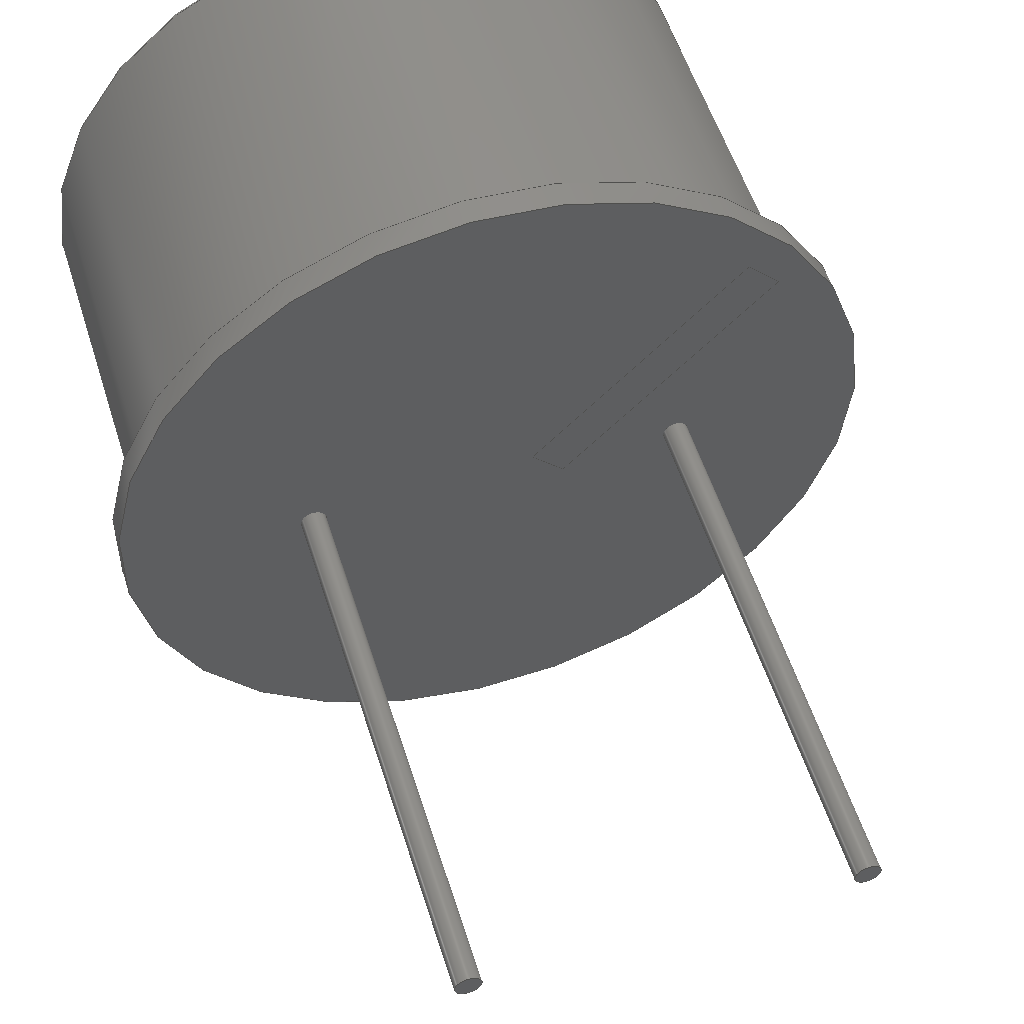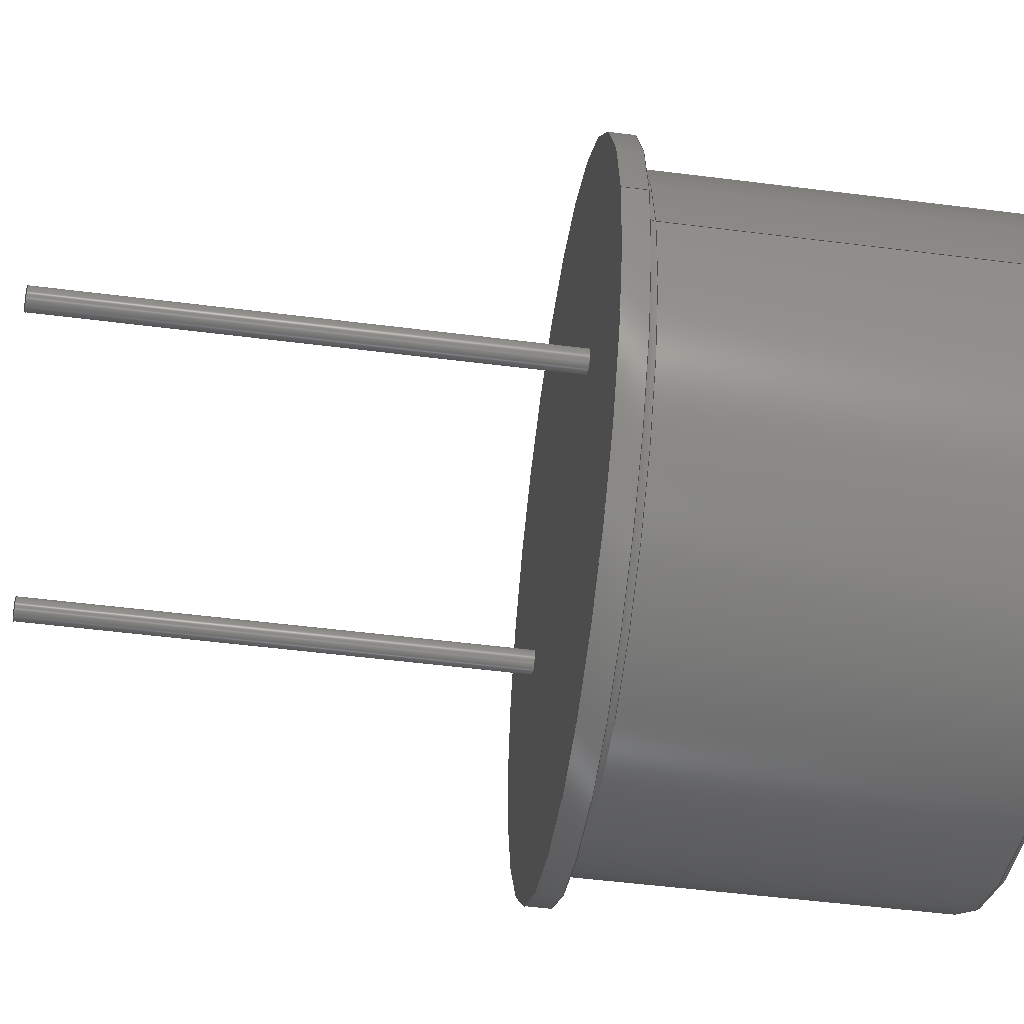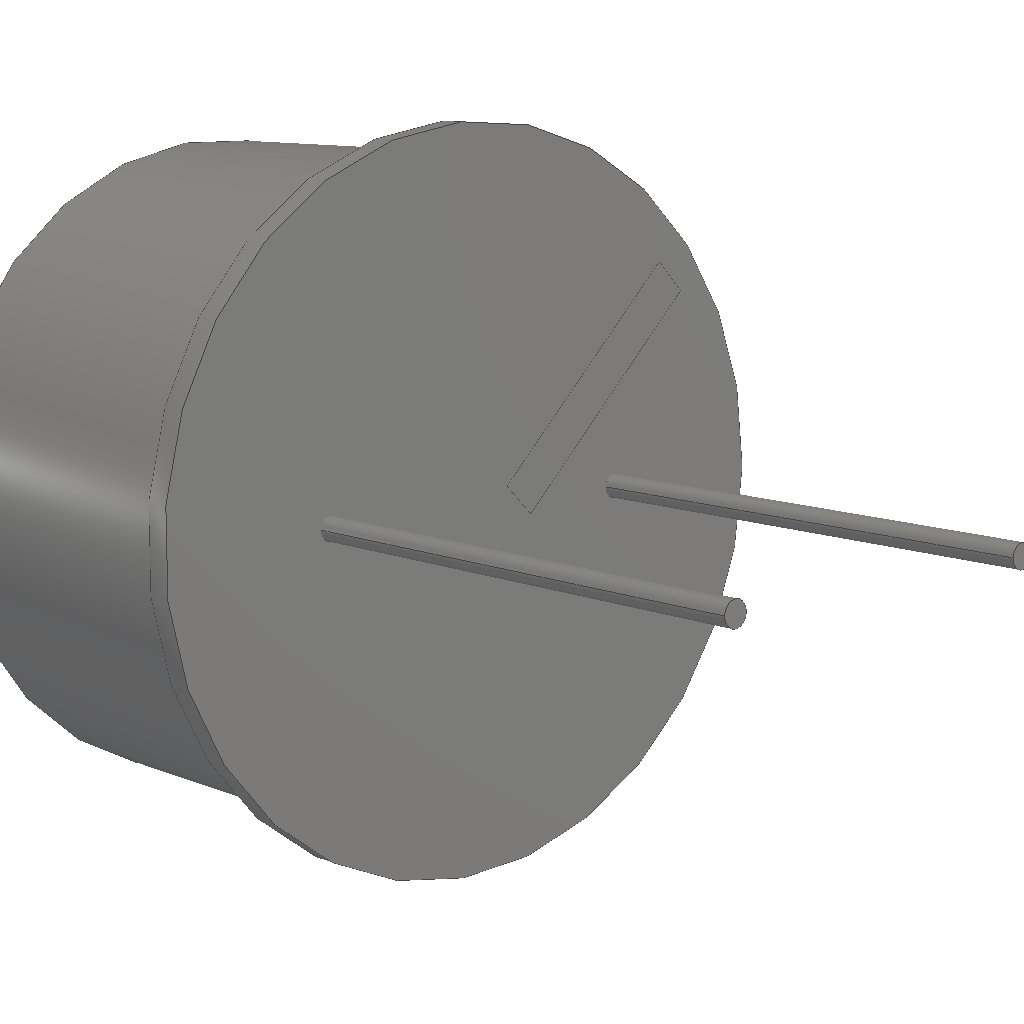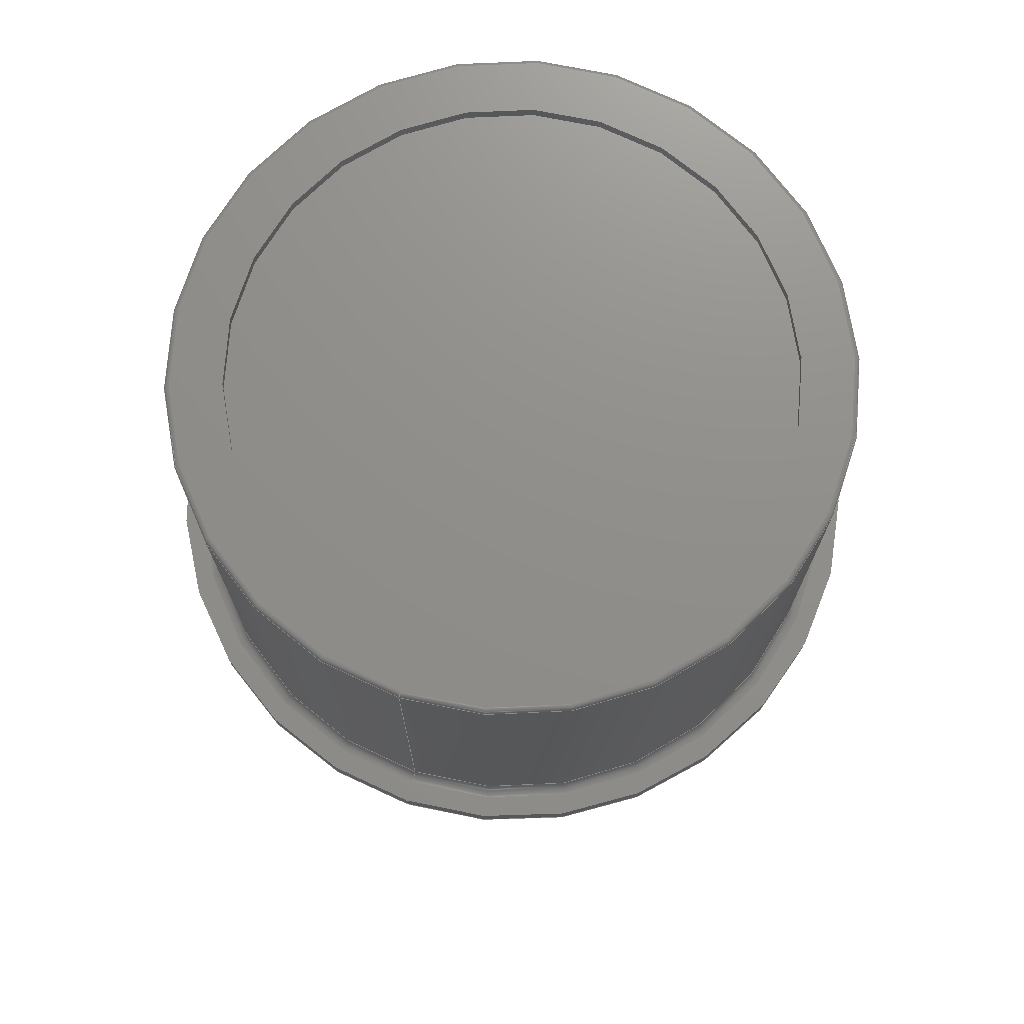
<metadata>
{"format":"step","ext":"step","renderer":"f3d","projection":"perspective","resolution":1024,"background":"white","views":[{"elev":53.7,"azim":162.8,"up":"+Y"},{"elev":-52.8,"azim":-97.7,"up":"+Y"},{"elev":9.9,"azim":137.9,"up":"+Y"},{"elev":73.2,"azim":-71.8,"up":"+Z"}]}
</metadata>
<code>
ISO-10303-21;
DATA;
#1=APPLICATION_PROTOCOL_DEFINITION('committee draft','automotive_design',1997,#2);
#2=APPLICATION_CONTEXT('core data for automotive mechanical design processes');
#3=SHAPE_DEFINITION_REPRESENTATION(#4,#10);
#4=PRODUCT_DEFINITION_SHAPE('','',#5);
#5=PRODUCT_DEFINITION('design','',#6,#9);
#6=PRODUCT_DEFINITION_FORMATION('','',#7);
#7=PRODUCT('TO-8-2_Window','TO-8-2_Window','',(#8));
#8=MECHANICAL_CONTEXT('',#2,'mechanical');
#9=PRODUCT_DEFINITION_CONTEXT('part definition',#2,'design');
#10=ADVANCED_BREP_SHAPE_REPRESENTATION('',(#11,#15),#299);
#11=AXIS2_PLACEMENT_3D('',#12,#13,#14);
#12=CARTESIAN_POINT('',(0,0,0));
#13=DIRECTION('',(0,0,1));
#14=DIRECTION('',(1,0,-0));
#15=BREP_WITH_VOIDS('',#16,(#266));
#16=CLOSED_SHELL('',(#17,#40,#62,#83,#101,#105,#124,#145,#162,#211,#229,#240,#256,#261));
#17=ADVANCED_FACE('',(#18,#29),#39,.T.);
#18=FACE_BOUND('',#19,.T.);
#19=EDGE_LOOP('',(#20));
#20=ORIENTED_EDGE('',*,*,#21,.T.);
#21=EDGE_CURVE('',#22,#22,#24,.T.);
#22=VERTEX_POINT('',#23);
#23=CARTESIAN_POINT('',(-2.95,8.793e-15,13.2));
#24=CIRCLE('',#25,6.5);
#25=AXIS2_PLACEMENT_3D('',#26,#27,#28);
#26=CARTESIAN_POINT('',(3.55,5.862e-15,13.2));
#27=DIRECTION('',(0,4.441e-16,1));
#28=DIRECTION('',(-1,4.509e-16,-2.002e-31));
#29=FACE_BOUND('',#30,.T.);
#30=EDGE_LOOP('',(#31));
#31=ORIENTED_EDGE('',*,*,#32,.F.);
#32=EDGE_CURVE('',#33,#33,#35,.T.);
#33=VERTEX_POINT('',#34);
#34=CARTESIAN_POINT('',(-1.95,8.793e-15,13.2));
#35=CIRCLE('',#36,5.5);
#36=AXIS2_PLACEMENT_3D('',#26,#37,#38);
#37=DIRECTION('',(-4.379e-47,4.441e-16,1));
#38=DIRECTION('',(-1,5.329e-16,-2.367e-31));
#39=PLANE('',#25);
#40=ADVANCED_FACE('',(#41),#59,.F.);
#41=FACE_BOUND('',#42,.F.);
#42=EDGE_LOOP('',(#20,#43,#52,#58));
#43=ORIENTED_EDGE('',*,*,#44,.T.);
#44=EDGE_CURVE('',#22,#45,#47,.T.);
#45=VERTEX_POINT('',#46);
#46=CARTESIAN_POINT('',(-3.05,8.726e-15,13.1));
#47=CIRCLE('',#48,0.1);
#48=AXIS2_PLACEMENT_3D('',#49,#50,#51);
#49=CARTESIAN_POINT('',(-2.95,8.726e-15,13.1));
#50=DIRECTION('',(0,-1,6.661e-16));
#51=DIRECTION('',(1,0,0));
#52=ORIENTED_EDGE('',*,*,#53,.F.);
#53=EDGE_CURVE('',#45,#45,#54,.T.);
#54=CIRCLE('',#55,6.6);
#55=AXIS2_PLACEMENT_3D('',#56,#27,#57);
#56=CARTESIAN_POINT('',(3.55,5.818e-15,13.1));
#57=DIRECTION('',(-1,4.407e-16,-1.957e-31));
#58=ORIENTED_EDGE('',*,*,#44,.F.);
#59=SURFACE_OF_REVOLUTION('',#47,#60);
#60=AXIS1_PLACEMENT('',#61,#27);
#61=CARTESIAN_POINT('',(3.55,1.133e-15,2.551));
#62=ADVANCED_FACE('',(#63),#80,.F.);
#63=FACE_BOUND('',#64,.T.);
#64=EDGE_LOOP('',(#65,#72,#73,#74));
#65=ORIENTED_EDGE('',*,*,#66,.F.);
#66=EDGE_CURVE('',#33,#67,#69,.T.);
#67=VERTEX_POINT('',#68);
#68=CARTESIAN_POINT('',(-1.95,8.626e-15,12.95));
#69=LINE('',#34,#70);
#70=VECTOR('',#71,1);
#71=DIRECTION('',(0,-6.661e-16,-1));
#72=ORIENTED_EDGE('',*,*,#32,.T.);
#73=ORIENTED_EDGE('',*,*,#66,.T.);
#74=ORIENTED_EDGE('',*,*,#75,.F.);
#75=EDGE_CURVE('',#67,#67,#76,.T.);
#76=CIRCLE('',#77,5.5);
#77=AXIS2_PLACEMENT_3D('',#78,#27,#79);
#78=CARTESIAN_POINT('',(3.55,5.751e-15,12.95));
#79=DIRECTION('',(-1,5.228e-16,-2.322e-31));
#80=CYLINDRICAL_SURFACE('',#81,5.5);
#81=AXIS2_PLACEMENT_3D('',#26,#82,#38);
#82=DIRECTION('',(0,-4.441e-16,-1));
#83=ADVANCED_FACE('',(#84),#100,.T.);
#84=FACE_BOUND('',#85,.T.);
#85=EDGE_LOOP('',(#86,#94,#52,#99));
#86=ORIENTED_EDGE('',*,*,#87,.T.);
#87=EDGE_CURVE('',#88,#88,#90,.T.);
#88=VERTEX_POINT('',#89);
#89=CARTESIAN_POINT('',(-3.05,3.807e-15,5.715));
#90=CIRCLE('',#91,6.6);
#91=AXIS2_PLACEMENT_3D('',#92,#27,#93);
#92=CARTESIAN_POINT('',(3.55,2.538e-15,5.715));
#93=DIRECTION('',(-1,1.923e-16,-8.539e-32));
#94=ORIENTED_EDGE('',*,*,#95,.T.);
#95=EDGE_CURVE('',#88,#45,#96,.T.);
#96=LINE('',#89,#97);
#97=VECTOR('',#98,1);
#98=DIRECTION('',(0,6.661e-16,1));
#99=ORIENTED_EDGE('',*,*,#95,.F.);
#100=CYLINDRICAL_SURFACE('',#91,6.6);
#101=ADVANCED_FACE('',(#102),#104,.T.);
#102=FACE_BOUND('',#103,.F.);
#103=EDGE_LOOP('',(#74));
#104=PLANE('',#77);
#105=ADVANCED_FACE('',(#106),#123,.T.);
#106=FACE_BOUND('',#107,.T.);
#107=EDGE_LOOP('',(#108,#116,#121,#122));
#108=ORIENTED_EDGE('',*,*,#109,.T.);
#109=EDGE_CURVE('',#110,#110,#112,.T.);
#110=VERTEX_POINT('',#111);
#111=CARTESIAN_POINT('',(-3.265,3.664e-15,5.5));
#112=CIRCLE('',#113,6.815);
#113=AXIS2_PLACEMENT_3D('',#114,#27,#115);
#114=CARTESIAN_POINT('',(3.55,2.443e-15,5.5));
#115=DIRECTION('',(-1,1.792e-16,-7.958e-32));
#116=ORIENTED_EDGE('',*,*,#117,.T.);
#117=EDGE_CURVE('',#110,#88,#118,.T.);
#118=CIRCLE('',#119,0.2153);
#119=AXIS2_PLACEMENT_3D('',#120,#50,#51);
#120=CARTESIAN_POINT('',(-3.265,3.807e-15,5.715));
#121=ORIENTED_EDGE('',*,*,#87,.F.);
#122=ORIENTED_EDGE('',*,*,#117,.F.);
#123=SURFACE_OF_REVOLUTION('',#118,#60);
#124=ADVANCED_FACE('',(#125),#143,.T.);
#125=FACE_BOUND('',#126,.T.);
#126=EDGE_LOOP('',(#127,#136,#141,#142));
#127=ORIENTED_EDGE('',*,*,#128,.T.);
#128=EDGE_CURVE('',#129,#129,#131,.T.);
#129=VERTEX_POINT('',#130);
#130=CARTESIAN_POINT('',(-3.65,3.664e-15,5.5));
#131=CIRCLE('',#132,7.2);
#132=AXIS2_PLACEMENT_3D('',#133,#134,#135);
#133=CARTESIAN_POINT('',(3.55,2.442e-15,5.5));
#134=DIRECTION('',(-1.095e-47,4.441e-16,1));
#135=DIRECTION('',(-1,1.696e-16,-7.533e-32));
#136=ORIENTED_EDGE('',*,*,#137,.T.);
#137=EDGE_CURVE('',#129,#110,#138,.T.);
#138=LINE('',#130,#139);
#139=VECTOR('',#140,1);
#140=DIRECTION('',(1,3.687e-20,5.535e-05));
#141=ORIENTED_EDGE('',*,*,#109,.F.);
#142=ORIENTED_EDGE('',*,*,#137,.F.);
#143=CONICAL_SURFACE('',#144,7.2,1.571);
#144=AXIS2_PLACEMENT_3D('',#133,#82,#135);
#145=ADVANCED_FACE('',(#146),#161,.T.);
#146=FACE_BOUND('',#147,.T.);
#147=EDGE_LOOP('',(#148,#156,#159,#160));
#148=ORIENTED_EDGE('',*,*,#149,.T.);
#149=EDGE_CURVE('',#150,#150,#152,.T.);
#150=VERTEX_POINT('',#151);
#151=CARTESIAN_POINT('',(-3.65,3.331e-15,5));
#152=CIRCLE('',#153,7.2);
#153=AXIS2_PLACEMENT_3D('',#154,#27,#155);
#154=CARTESIAN_POINT('',(3.55,2.22e-15,5));
#155=DIRECTION('',(-1,1.542e-16,-6.848e-32));
#156=ORIENTED_EDGE('',*,*,#157,.T.);
#157=EDGE_CURVE('',#150,#129,#158,.T.);
#158=LINE('',#151,#97);
#159=ORIENTED_EDGE('',*,*,#128,.F.);
#160=ORIENTED_EDGE('',*,*,#157,.F.);
#161=CYLINDRICAL_SURFACE('',#153,7.2);
#162=ADVANCED_FACE('',(#163,#166,#175,#201),#210,.F.);
#163=FACE_BOUND('',#164,.T.);
#164=EDGE_LOOP('',(#165));
#165=ORIENTED_EDGE('',*,*,#149,.F.);
#166=FACE_BOUND('',#167,.T.);
#167=EDGE_LOOP('',(#168));
#168=ORIENTED_EDGE('',*,*,#169,.T.);
#169=EDGE_CURVE('',#170,#170,#172,.T.);
#170=VERTEX_POINT('',#171);
#171=CARTESIAN_POINT('',(0.24,0,5));
#172=CIRCLE('',#173,0.24);
#173=AXIS2_PLACEMENT_3D('',#174,#13,#51);
#174=CARTESIAN_POINT('',(0,0,5));
#175=FACE_BOUND('',#176,.T.);
#176=EDGE_LOOP('',(#177,#186,#193,#198));
#177=ORIENTED_EDGE('',*,*,#178,.F.);
#178=EDGE_CURVE('',#179,#181,#183,.T.);
#179=VERTEX_POINT('',#180);
#180=CARTESIAN_POINT('',(2.236,-0.3041,5));
#181=VERTEX_POINT('',#182);
#182=CARTESIAN_POINT('',(-1.795,3.726,5));
#183=LINE('',#180,#184);
#184=VECTOR('',#185,1);
#185=DIRECTION('',(-0.7071,0.7071,0));
#186=ORIENTED_EDGE('',*,*,#187,.T.);
#187=EDGE_CURVE('',#179,#188,#190,.T.);
#188=VERTEX_POINT('',#189);
#189=CARTESIAN_POINT('',(2.844,0.3041,5));
#190=LINE('',#180,#191);
#191=VECTOR('',#192,1);
#192=DIRECTION('',(0.7071,0.7071,0));
#193=ORIENTED_EDGE('',*,*,#194,.T.);
#194=EDGE_CURVE('',#188,#195,#197,.T.);
#195=VERTEX_POINT('',#196);
#196=CARTESIAN_POINT('',(-1.186,4.335,5));
#197=LINE('',#189,#184);
#198=ORIENTED_EDGE('',*,*,#199,.F.);
#199=EDGE_CURVE('',#181,#195,#200,.T.);
#200=LINE('',#182,#191);
#201=FACE_BOUND('',#202,.T.);
#202=EDGE_LOOP('',(#203));
#203=ORIENTED_EDGE('',*,*,#204,.T.);
#204=EDGE_CURVE('',#205,#205,#207,.T.);
#205=VERTEX_POINT('',#206);
#206=CARTESIAN_POINT('',(7.34,0,5));
#207=CIRCLE('',#208,0.24);
#208=AXIS2_PLACEMENT_3D('',#209,#13,#51);
#209=CARTESIAN_POINT('',(7.1,0,5));
#210=PLANE('',#153);
#211=ADVANCED_FACE('',(#212),#228,.T.);
#212=FACE_BOUND('',#213,.T.);
#213=EDGE_LOOP('',(#214,#215,#222,#227));
#214=ORIENTED_EDGE('',*,*,#169,.F.);
#215=ORIENTED_EDGE('',*,*,#216,.T.);
#216=EDGE_CURVE('',#170,#217,#219,.T.);
#217=VERTEX_POINT('',#218);
#218=CARTESIAN_POINT('',(0.24,0,-5));
#219=LINE('',#171,#220);
#220=VECTOR('',#221,1);
#221=DIRECTION('',(-0,-0,-1));
#222=ORIENTED_EDGE('',*,*,#223,.T.);
#223=EDGE_CURVE('',#217,#217,#224,.T.);
#224=CIRCLE('',#225,0.24);
#225=AXIS2_PLACEMENT_3D('',#226,#13,#51);
#226=CARTESIAN_POINT('',(0,0,-5));
#227=ORIENTED_EDGE('',*,*,#216,.F.);
#228=CYLINDRICAL_SURFACE('',#173,0.24);
#229=ADVANCED_FACE('',(#230),#236,.T.);
#230=FACE_BOUND('',#231,.T.);
#231=EDGE_LOOP('',(#232,#233,#234,#235));
#232=ORIENTED_EDGE('',*,*,#187,.F.);
#233=ORIENTED_EDGE('',*,*,#178,.T.);
#234=ORIENTED_EDGE('',*,*,#199,.T.);
#235=ORIENTED_EDGE('',*,*,#194,.F.);
#236=PLANE('',#237);
#237=AXIS2_PLACEMENT_3D('',#180,#238,#239);
#238=DIRECTION('',(0,0,-1));
#239=DIRECTION('',(-1,0,0));
#240=ADVANCED_FACE('',(#241),#255,.T.);
#241=FACE_BOUND('',#242,.T.);
#242=EDGE_LOOP('',(#243,#244,#249,#254));
#243=ORIENTED_EDGE('',*,*,#204,.F.);
#244=ORIENTED_EDGE('',*,*,#245,.T.);
#245=EDGE_CURVE('',#205,#246,#248,.T.);
#246=VERTEX_POINT('',#247);
#247=CARTESIAN_POINT('',(7.34,0,-5));
#248=LINE('',#206,#220);
#249=ORIENTED_EDGE('',*,*,#250,.T.);
#250=EDGE_CURVE('',#246,#246,#251,.T.);
#251=CIRCLE('',#252,0.24);
#252=AXIS2_PLACEMENT_3D('',#253,#13,#51);
#253=CARTESIAN_POINT('',(7.1,0,-5));
#254=ORIENTED_EDGE('',*,*,#245,.F.);
#255=CYLINDRICAL_SURFACE('',#208,0.24);
#256=ADVANCED_FACE('',(#257),#259,.T.);
#257=FACE_BOUND('',#258,.F.);
#258=EDGE_LOOP('',(#222));
#259=PLANE('',#260);
#260=AXIS2_PLACEMENT_3D('',#218,#238,#239);
#261=ADVANCED_FACE('',(#262),#264,.T.);
#262=FACE_BOUND('',#263,.F.);
#263=EDGE_LOOP('',(#249));
#264=PLANE('',#265);
#265=AXIS2_PLACEMENT_3D('',#247,#238,#239);
#266=ORIENTED_CLOSED_SHELL('',*,#267,.F.);
#267=CLOSED_SHELL('',(#268,#280,#295));
#268=ADVANCED_FACE('',(#269),#279,.F.);
#269=FACE_BOUND('',#270,.F.);
#270=EDGE_LOOP('',(#271));
#271=ORIENTED_EDGE('',*,*,#272,.T.);
#272=EDGE_CURVE('',#273,#273,#275,.T.);
#273=VERTEX_POINT('',#274);
#274=CARTESIAN_POINT('',(-1.95,3.83e-15,5.75));
#275=CIRCLE('',#276,5.5);
#276=AXIS2_PLACEMENT_3D('',#277,#27,#278);
#277=CARTESIAN_POINT('',(3.55,2.554e-15,5.75));
#278=DIRECTION('',(-1,2.321e-16,-1.031e-31));
#279=PLANE('',#276);
#280=ADVANCED_FACE('',(#281),#80,.T.);
#281=FACE_BOUND('',#282,.F.);
#282=EDGE_LOOP('',(#283,#291,#293,#294));
#283=ORIENTED_EDGE('',*,*,#284,.T.);
#284=EDGE_CURVE('',#285,#285,#287,.T.);
#285=VERTEX_POINT('',#286);
#286=CARTESIAN_POINT('',(-1.95,8.46e-15,12.7));
#287=CIRCLE('',#288,5.5);
#288=AXIS2_PLACEMENT_3D('',#289,#27,#290);
#289=CARTESIAN_POINT('',(3.55,5.64e-15,12.7));
#290=DIRECTION('',(-1,5.127e-16,-2.277e-31));
#291=ORIENTED_EDGE('',*,*,#292,.T.);
#292=EDGE_CURVE('',#285,#273,#69,.T.);
#293=ORIENTED_EDGE('',*,*,#272,.F.);
#294=ORIENTED_EDGE('',*,*,#292,.F.);
#295=ADVANCED_FACE('',(#296),#298,.T.);
#296=FACE_BOUND('',#297,.T.);
#297=EDGE_LOOP('',(#283));
#298=PLANE('',#288);
#299=( GEOMETRIC_REPRESENTATION_CONTEXT(3)GLOBAL_UNCERTAINTY_ASSIGNED_CONTEXT((#303)) GLOBAL_UNIT_ASSIGNED_CONTEXT((#300,#301,#302)) REPRESENTATION_CONTEXT('Context #1','3D Context with UNIT and UNCERTAINTY') );
#300=( LENGTH_UNIT() NAMED_UNIT(*) SI_UNIT(.MILLI.,.METRE.) );
#301=( NAMED_UNIT(*) PLANE_ANGLE_UNIT() SI_UNIT($,.RADIAN.) );
#302=( NAMED_UNIT(*) SI_UNIT($,.STERADIAN.) SOLID_ANGLE_UNIT() );
#303=UNCERTAINTY_MEASURE_WITH_UNIT(LENGTH_MEASURE(1e-07),#300,'distance_accuracy_value','confusion accuracy');
#304=PRODUCT_TYPE('part',$,(#7));
#305=MECHANICAL_DESIGN_GEOMETRIC_PRESENTATION_REPRESENTATION('',(#306,#314,#315,#316,#317,#325,#326,#327,#328,#329,#337,#338,#339,#340,#341,#342,#343),#299);
#306=STYLED_ITEM('color',(#307),#17);
#307=PRESENTATION_STYLE_ASSIGNMENT((#308));
#308=SURFACE_STYLE_USAGE(.BOTH.,#309);
#309=SURFACE_SIDE_STYLE('',(#310));
#310=SURFACE_STYLE_FILL_AREA(#311);
#311=FILL_AREA_STYLE('',(#312));
#312=FILL_AREA_STYLE_COLOUR('',#313);
#313=COLOUR_RGB('',0.4,0.4,0.4);
#314=STYLED_ITEM('color',(#307),#40);
#315=STYLED_ITEM('color',(#307),#62);
#316=STYLED_ITEM('color',(#307),#83);
#317=STYLED_ITEM('color',(#318),#101);
#318=PRESENTATION_STYLE_ASSIGNMENT((#319));
#319=SURFACE_STYLE_USAGE(.BOTH.,#320);
#320=SURFACE_SIDE_STYLE('',(#321));
#321=SURFACE_STYLE_FILL_AREA(#322);
#322=FILL_AREA_STYLE('',(#323));
#323=FILL_AREA_STYLE_COLOUR('',#324);
#324=COLOUR_RGB('',0,0.6312,0.748);
#325=STYLED_ITEM('color',(#307),#105);
#326=STYLED_ITEM('color',(#307),#124);
#327=STYLED_ITEM('color',(#307),#145);
#328=STYLED_ITEM('color',(#307),#162);
#329=STYLED_ITEM('color',(#330),#211);
#330=PRESENTATION_STYLE_ASSIGNMENT((#331));
#331=SURFACE_STYLE_USAGE(.BOTH.,#332);
#332=SURFACE_SIDE_STYLE('',(#333));
#333=SURFACE_STYLE_FILL_AREA(#334);
#334=FILL_AREA_STYLE('',(#335));
#335=FILL_AREA_STYLE_COLOUR('',#336);
#336=COLOUR_RGB('',0.859,0.738,0.496);
#337=STYLED_ITEM('color',(#307),#229);
#338=STYLED_ITEM('color',(#330),#240);
#339=STYLED_ITEM('color',(#330),#256);
#340=STYLED_ITEM('color',(#330),#261);
#341=STYLED_ITEM('color',(#307),#268);
#342=STYLED_ITEM('color',(#307),#280);
#343=STYLED_ITEM('color',(#318),#295);
ENDSEC;
END-ISO-10303-21;








</code>
